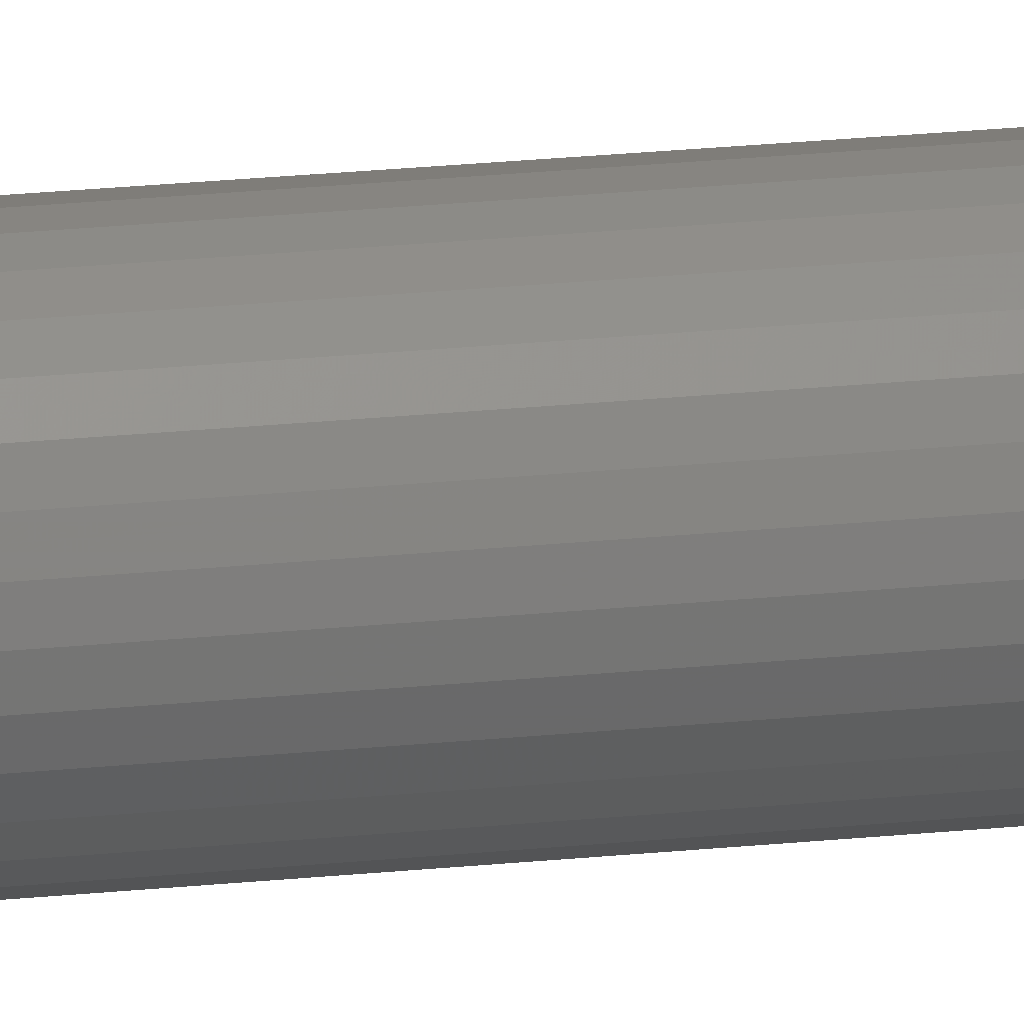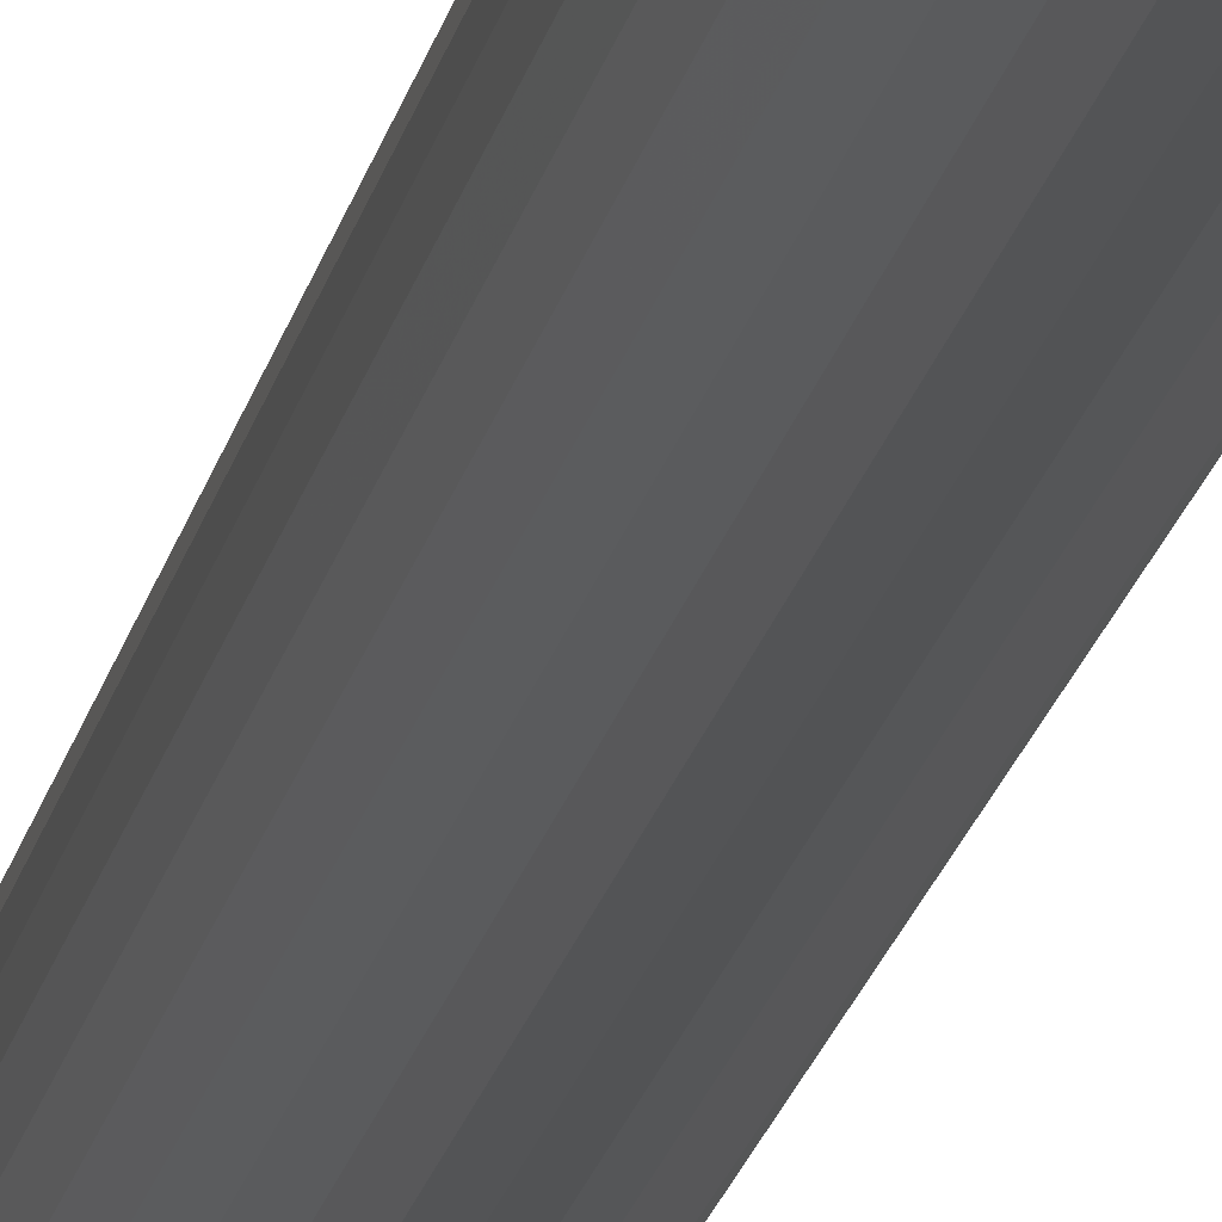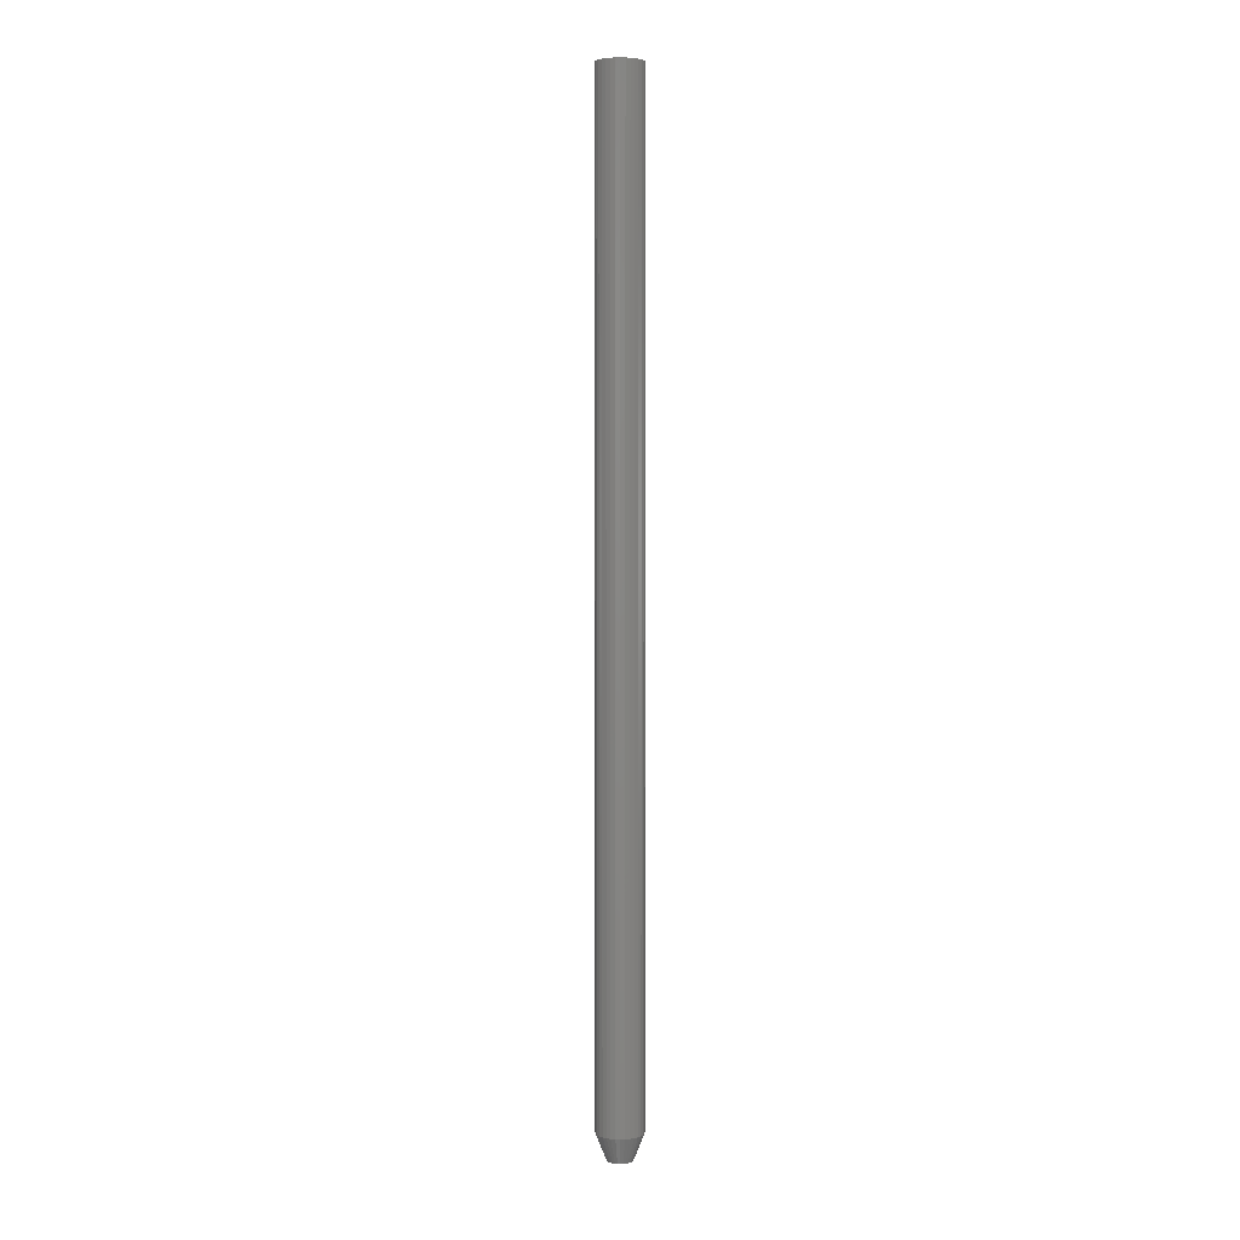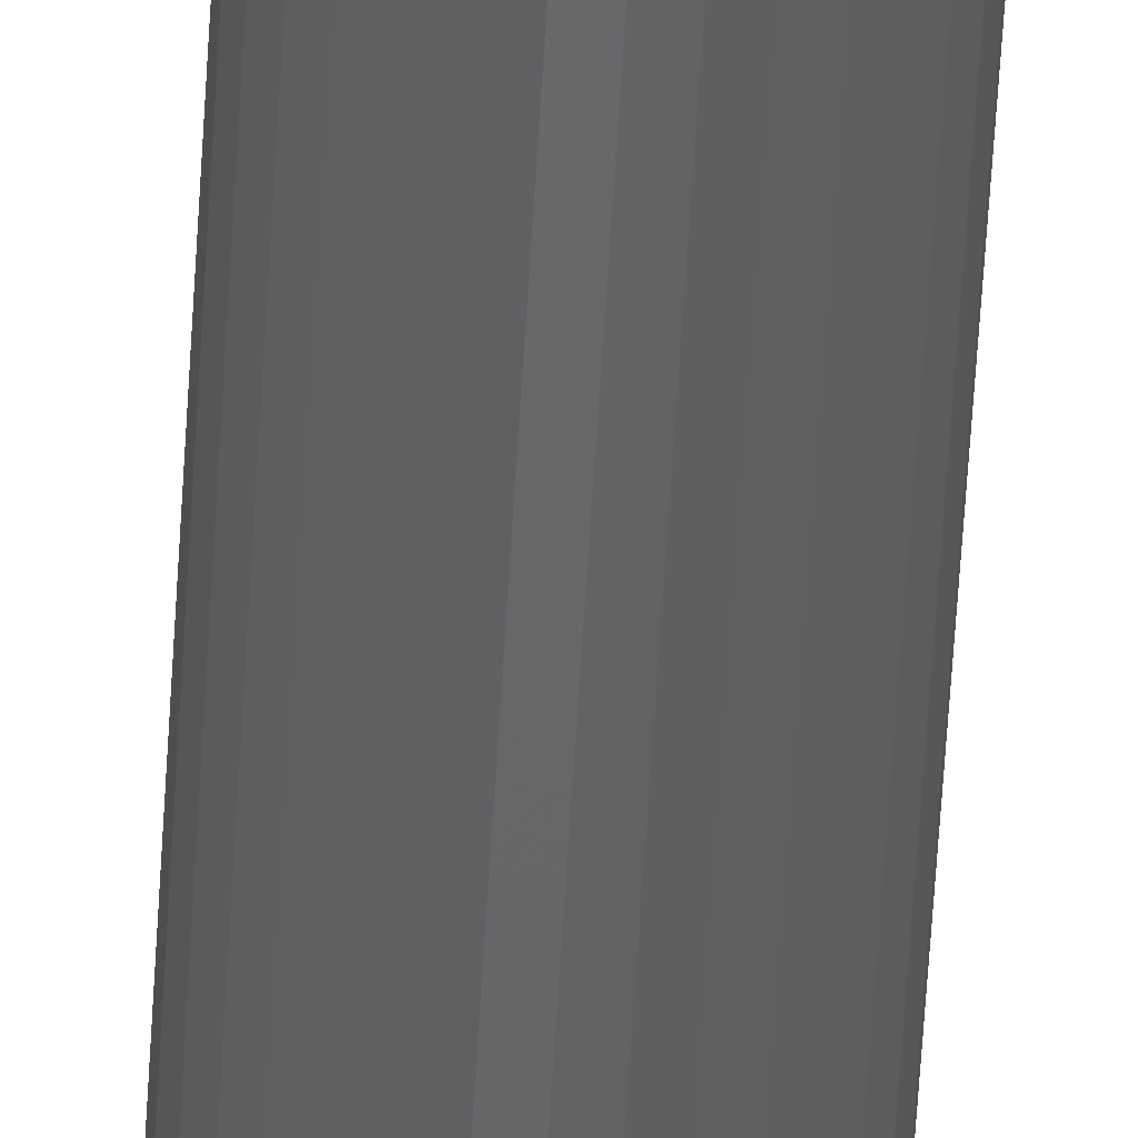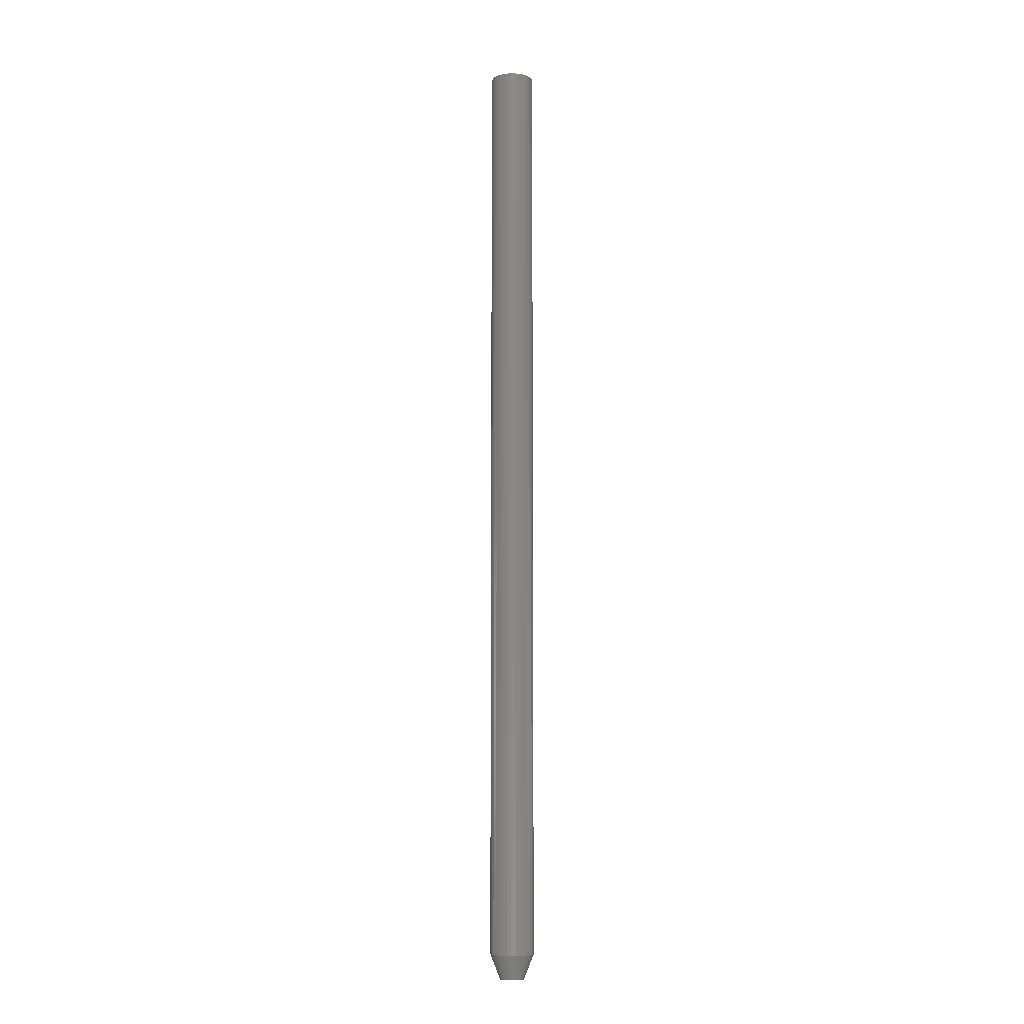
<metadata>
{"format":"stl","ext":"stl","renderer":"f3d","projection":"perspective","resolution":1024,"background":"white","views":[{"elev":16.4,"azim":-103.8,"up":"+Y"},{"elev":-9.9,"azim":-5.8,"up":"+Y"},{"elev":3.6,"azim":-79.6,"up":"+Z"},{"elev":-47.6,"azim":177.1,"up":"+Y"},{"elev":-9.1,"azim":159.4,"up":"+Z"}]}
</metadata>
<code>
# stl→obj: 96 verts, 188 faces
v -0.006827 0.01747 -0.75
v -0.003279 0.01855 -0.75
v 0.0004112 0.01891 -0.75
v 0.004101 0.01855 -0.75
v 0.007649 0.01747 -0.75
v -0.0101 0.01573 -0.75
v 0.01092 0.01573 -0.75
v -0.01296 0.01337 -0.75
v 0.01379 0.01337 -0.75
v -0.01532 0.01051 -0.75
v 0.01614 0.01051 -0.75
v -0.01706 0.007238 -0.75
v 0.01789 0.007238 -0.75
v -0.01814 0.00369 -0.75
v 0.01896 0.00369 -0.75
v 0.01789 -0.007238 -0.75
v -0.01706 -0.007238 -0.75
v 0.01896 -0.00369 -0.75
v -0.01532 -0.01051 -0.75
v 0.01614 -0.01051 -0.75
v -0.01296 -0.01337 -0.75
v 0.01379 -0.01337 -0.75
v -0.0101 -0.01573 -0.75
v 0.01092 -0.01573 -0.75
v -0.006827 -0.01747 -0.75
v 0.007649 -0.01747 -0.75
v -0.003279 -0.01855 -0.75
v 0.0004112 -0.01891 -0.75
v 0.004101 -0.01855 -0.75
v -0.01814 -0.00369 -0.75
v -0.0185 6.072e-10 -0.75
v 0.01933 -7.782e-18 -0.75
v 0.03495 -8.459e-18 -0.7109
v 0.03495 0 0.75
v 0.03429 -0.006738 -0.7109
v 0.03429 -0.006738 0.75
v 0.03232 -0.01322 -0.7109
v 0.03232 -0.01322 0.75
v 0.02913 -0.01919 -0.7109
v 0.02913 -0.01919 0.75
v 0.02483 -0.02442 -0.7109
v 0.02483 -0.02442 0.75
v 0.0196 -0.02872 -0.7109
v 0.0196 -0.02872 0.75
v 0.01363 -0.03191 -0.7109
v 0.01363 -0.03191 0.75
v 0.00715 -0.03388 -0.7109
v 0.00715 -0.03388 0.75
v 0.0004112 -0.03454 -0.7109
v 0.0004112 -0.03454 0.75
v -0.006327 -0.03388 -0.7109
v -0.006327 -0.03388 0.75
v -0.01281 -0.03191 -0.7109
v -0.01281 -0.03191 0.75
v -0.01878 -0.02872 -0.7109
v -0.01878 -0.02872 0.75
v -0.02401 -0.02442 -0.7109
v -0.02401 -0.02442 0.75
v -0.02831 -0.01919 -0.7109
v -0.02831 -0.01919 0.75
v -0.0315 -0.01322 -0.7109
v -0.0315 -0.01322 0.75
v -0.03346 -0.006738 -0.7109
v -0.03346 -0.006738 0.75
v -0.03413 4.23e-18 -0.7109
v -0.03413 4.23e-18 0.75
v -0.03346 0.006738 -0.7109
v -0.03346 0.006738 0.75
v -0.0315 0.01322 -0.7109
v -0.0315 0.01322 0.75
v -0.02831 0.01919 -0.7109
v -0.02831 0.01919 0.75
v -0.02401 0.02442 -0.7109
v -0.02401 0.02442 0.75
v -0.01878 0.02872 -0.7109
v -0.01878 0.02872 0.75
v -0.01281 0.03191 -0.7109
v -0.01281 0.03191 0.75
v -0.006327 0.03388 -0.7109
v -0.006327 0.03388 0.75
v 0.0004112 0.03454 -0.7109
v 0.0004112 0.03454 0.75
v 0.00715 0.03388 -0.7109
v 0.00715 0.03388 0.75
v 0.01363 0.03191 -0.7109
v 0.01363 0.03191 0.75
v 0.0196 0.02872 -0.7109
v 0.0196 0.02872 0.75
v 0.02483 0.02442 -0.7109
v 0.02483 0.02442 0.75
v 0.02913 0.01919 -0.7109
v 0.02913 0.01919 0.75
v 0.03232 0.01322 -0.7109
v 0.03232 0.01322 0.75
v 0.03429 0.006738 -0.7109
v 0.03429 0.006738 0.75
f 1 2 3
f 1 3 4
f 5 1 4
f 6 1 5
f 7 6 5
f 8 6 7
f 9 8 7
f 10 8 9
f 11 10 9
f 12 10 11
f 13 12 11
f 14 12 13
f 15 14 13
f 16 17 18
f 19 17 16
f 20 19 16
f 21 19 20
f 22 21 20
f 23 21 22
f 24 23 22
f 25 23 24
f 26 25 24
f 27 25 26
f 28 27 26
f 29 28 26
f 17 30 18
f 18 30 31
f 18 31 32
f 32 31 14
f 32 14 15
f 33 34 35
f 35 34 36
f 35 36 37
f 37 36 38
f 37 38 39
f 39 38 40
f 39 40 41
f 41 40 42
f 41 42 43
f 43 42 44
f 43 44 45
f 45 44 46
f 45 46 47
f 47 46 48
f 47 48 49
f 49 48 50
f 49 50 51
f 51 50 52
f 51 52 53
f 53 52 54
f 53 54 55
f 55 54 56
f 55 56 57
f 57 56 58
f 57 58 59
f 59 58 60
f 59 60 61
f 61 60 62
f 61 62 63
f 63 62 64
f 63 64 65
f 65 64 66
f 65 66 67
f 67 66 68
f 67 68 69
f 69 68 70
f 69 70 71
f 71 70 72
f 71 72 73
f 73 72 74
f 73 74 75
f 75 74 76
f 75 76 77
f 77 76 78
f 77 78 79
f 79 78 80
f 79 80 81
f 81 80 82
f 81 82 83
f 83 82 84
f 83 84 85
f 85 84 86
f 85 86 87
f 87 86 88
f 87 88 89
f 89 88 90
f 89 90 91
f 91 90 92
f 91 92 93
f 93 92 94
f 93 94 95
f 95 94 96
f 95 96 33
f 33 96 34
f 32 95 33
f 32 15 95
f 65 14 31
f 65 67 14
f 13 93 95
f 13 95 15
f 11 91 93
f 11 93 13
f 9 89 91
f 9 91 11
f 7 87 89
f 7 89 9
f 5 85 87
f 5 87 7
f 4 83 85
f 4 85 5
f 3 81 83
f 3 83 4
f 2 79 81
f 2 81 3
f 1 77 79
f 1 79 2
f 6 75 77
f 6 77 1
f 8 73 75
f 8 75 6
f 10 71 73
f 10 73 8
f 12 69 71
f 12 71 10
f 67 69 14
f 14 69 12
f 31 63 65
f 31 30 63
f 33 18 32
f 33 35 18
f 17 61 63
f 17 63 30
f 19 59 61
f 19 61 17
f 21 57 59
f 21 59 19
f 23 55 57
f 23 57 21
f 25 53 55
f 25 55 23
f 27 51 53
f 27 53 25
f 28 49 51
f 28 51 27
f 29 47 49
f 29 49 28
f 26 45 47
f 26 47 29
f 24 43 45
f 24 45 26
f 22 41 43
f 22 43 24
f 20 39 41
f 20 41 22
f 16 37 39
f 16 39 20
f 35 37 18
f 18 37 16
f 82 80 78
f 84 82 78
f 84 78 86
f 86 78 76
f 86 76 88
f 88 76 74
f 88 74 90
f 90 74 72
f 90 72 92
f 92 72 70
f 92 70 94
f 94 70 68
f 94 68 96
f 36 62 38
f 38 62 60
f 38 60 40
f 40 60 58
f 40 58 42
f 42 58 56
f 42 56 44
f 44 56 54
f 44 54 46
f 46 54 52
f 46 52 50
f 46 50 48
f 96 68 34
f 34 68 66
f 34 66 36
f 36 66 64
f 36 64 62

</code>
